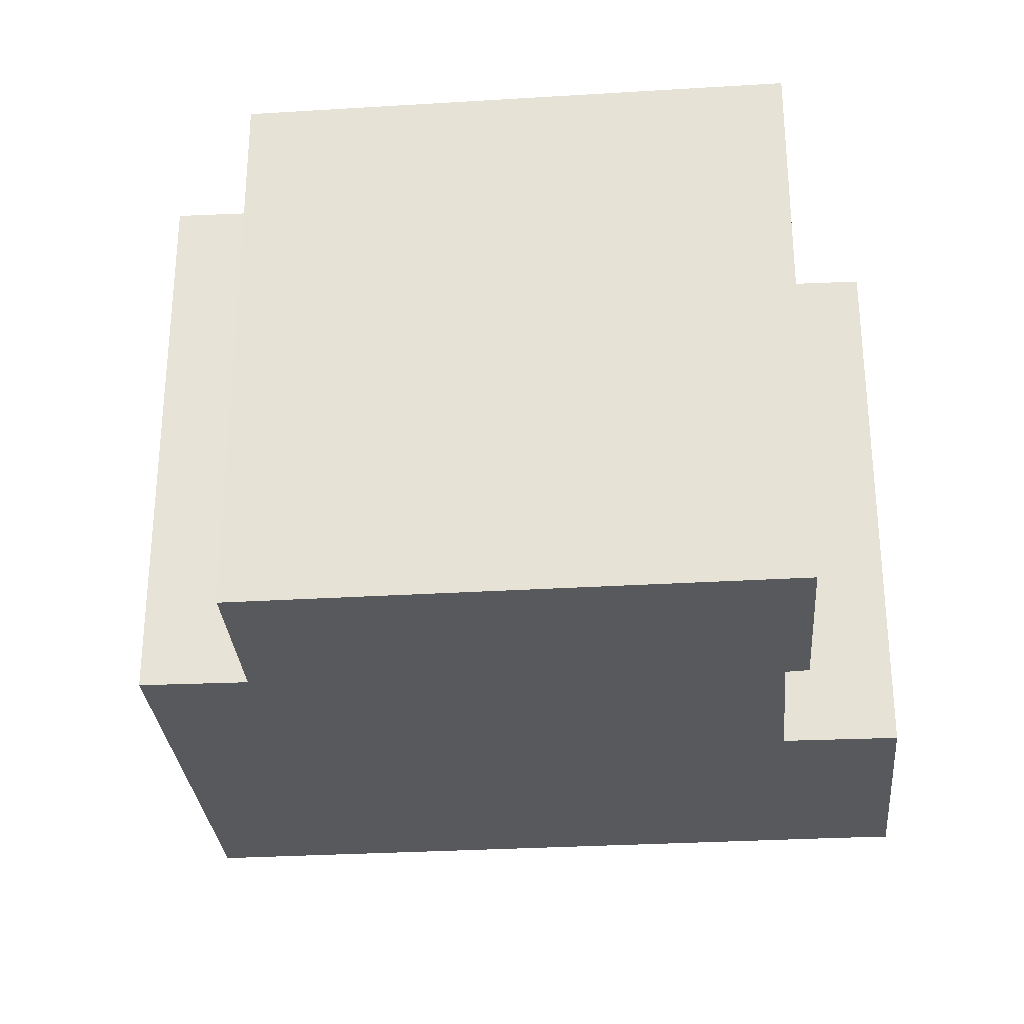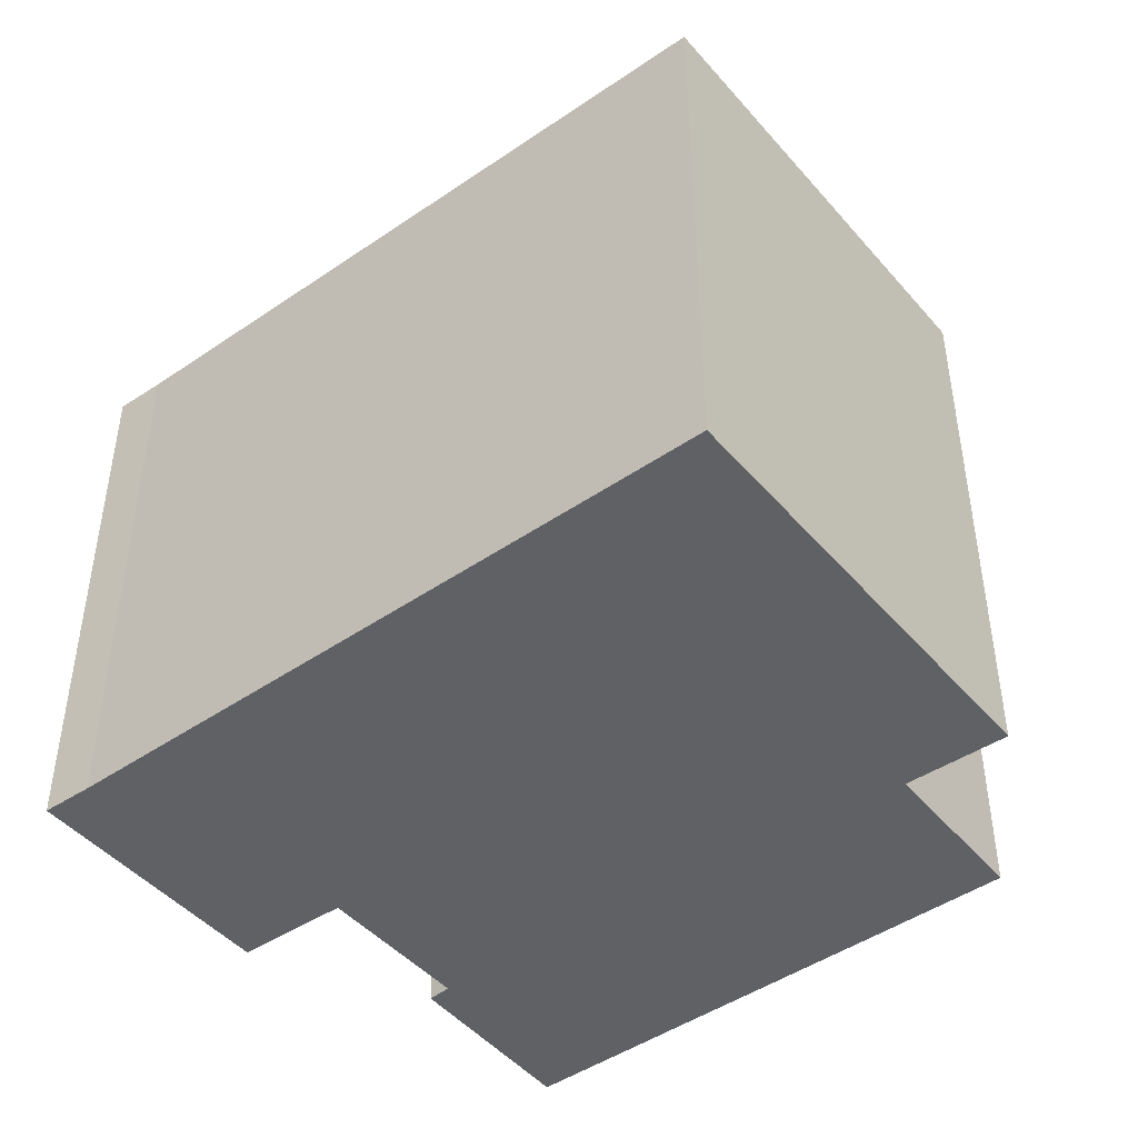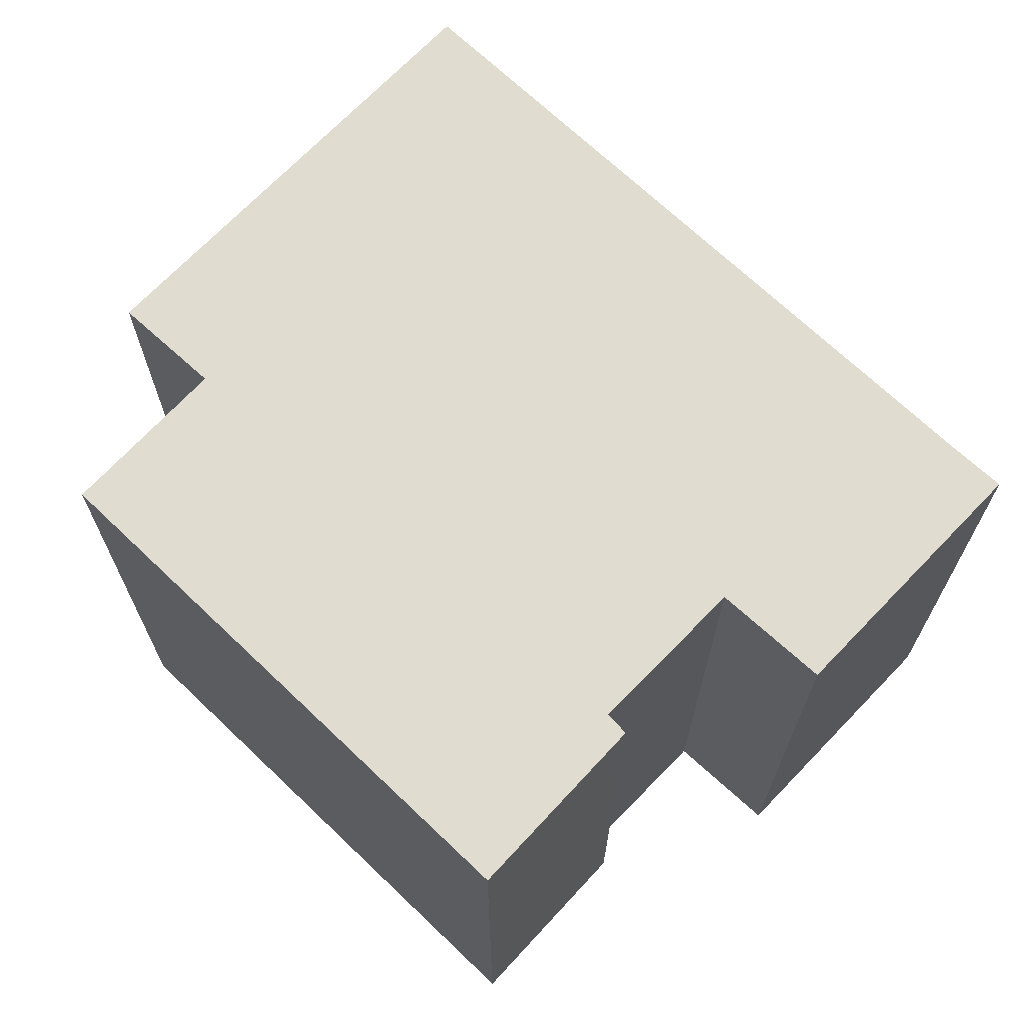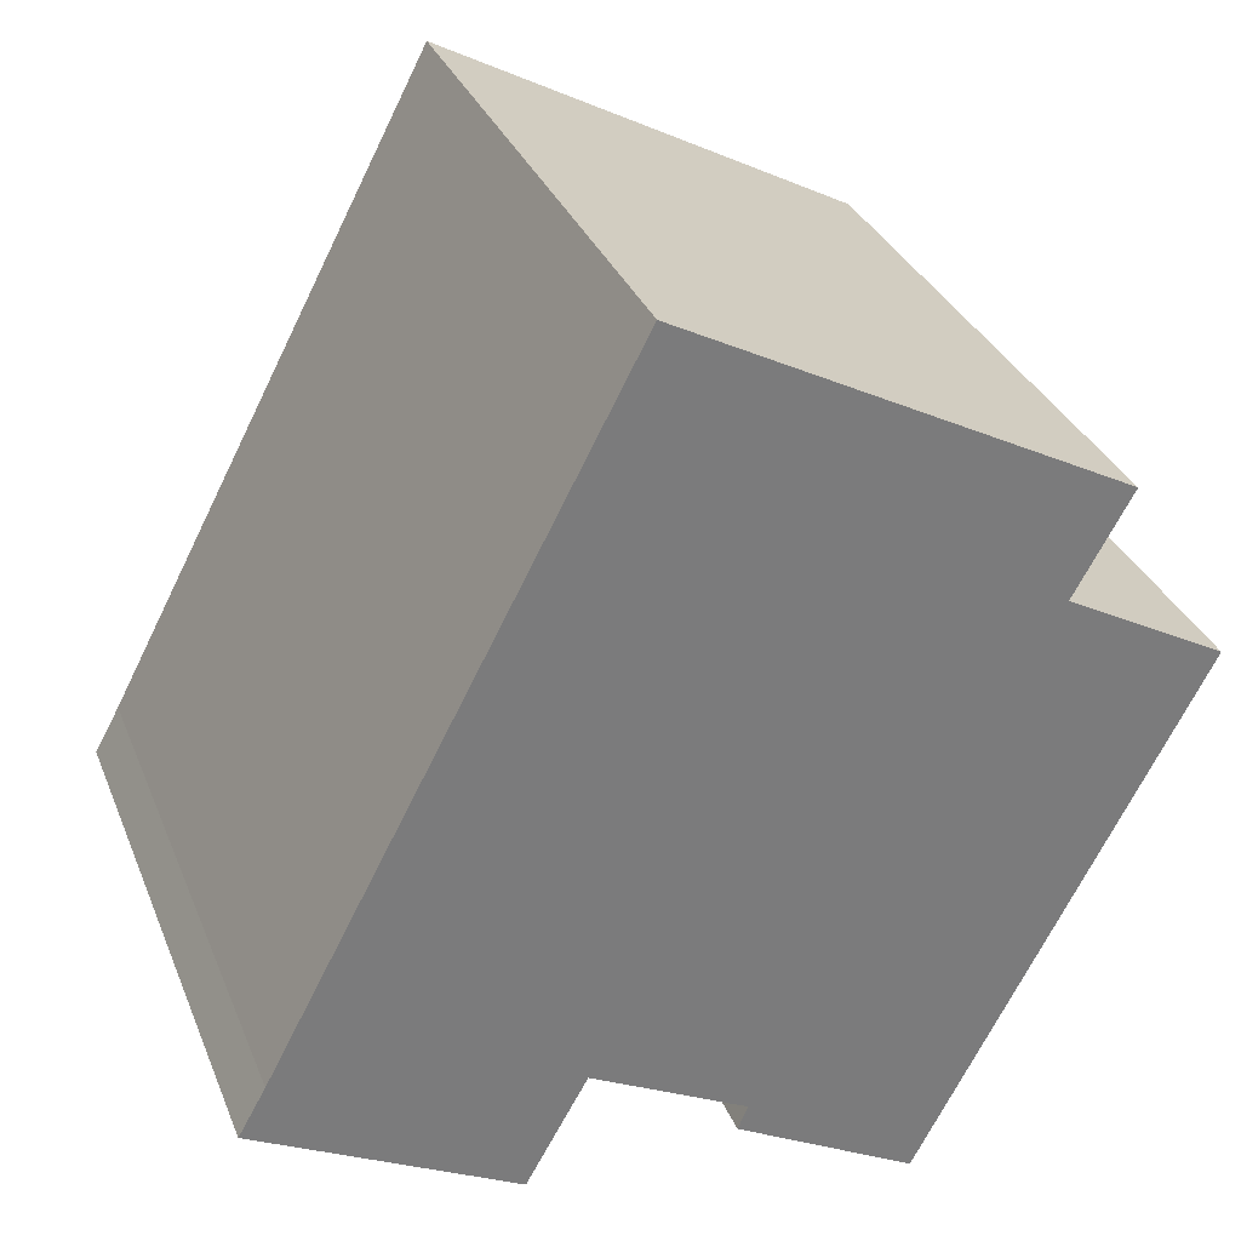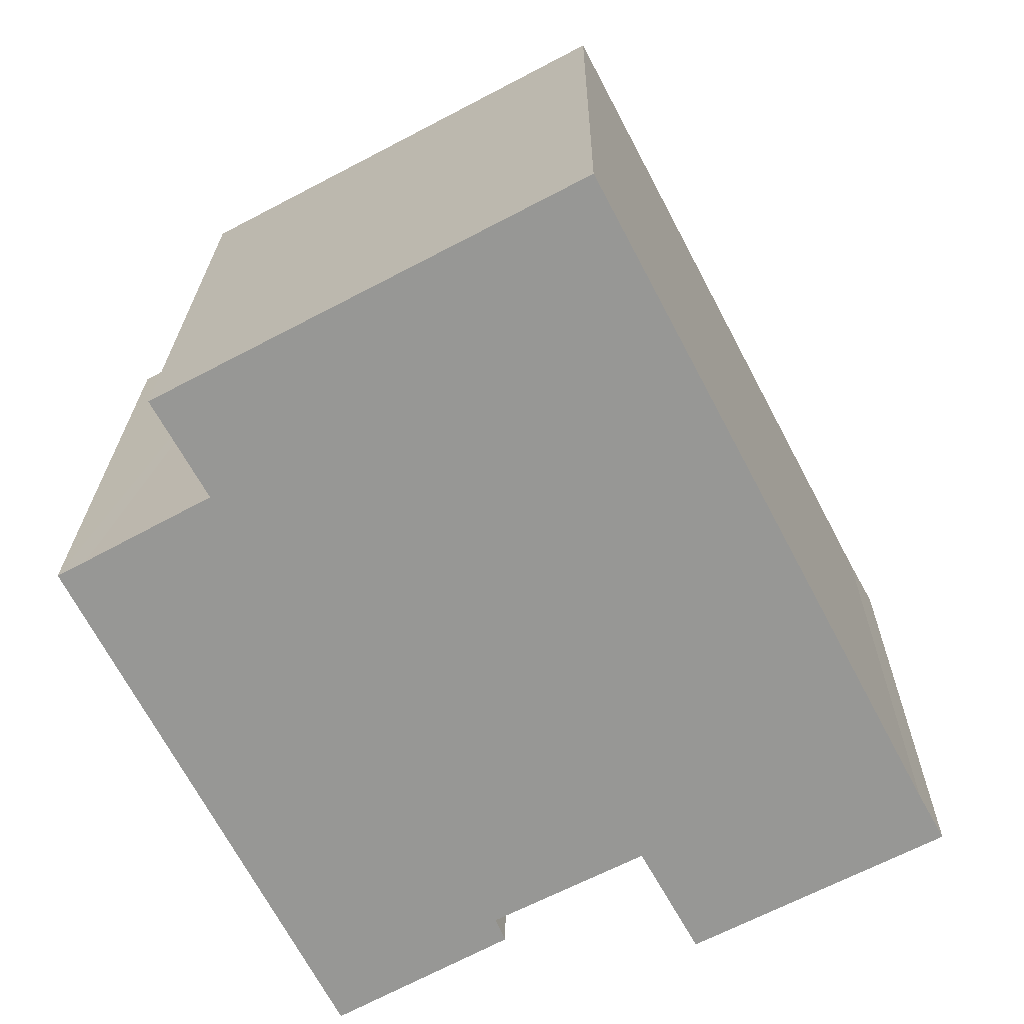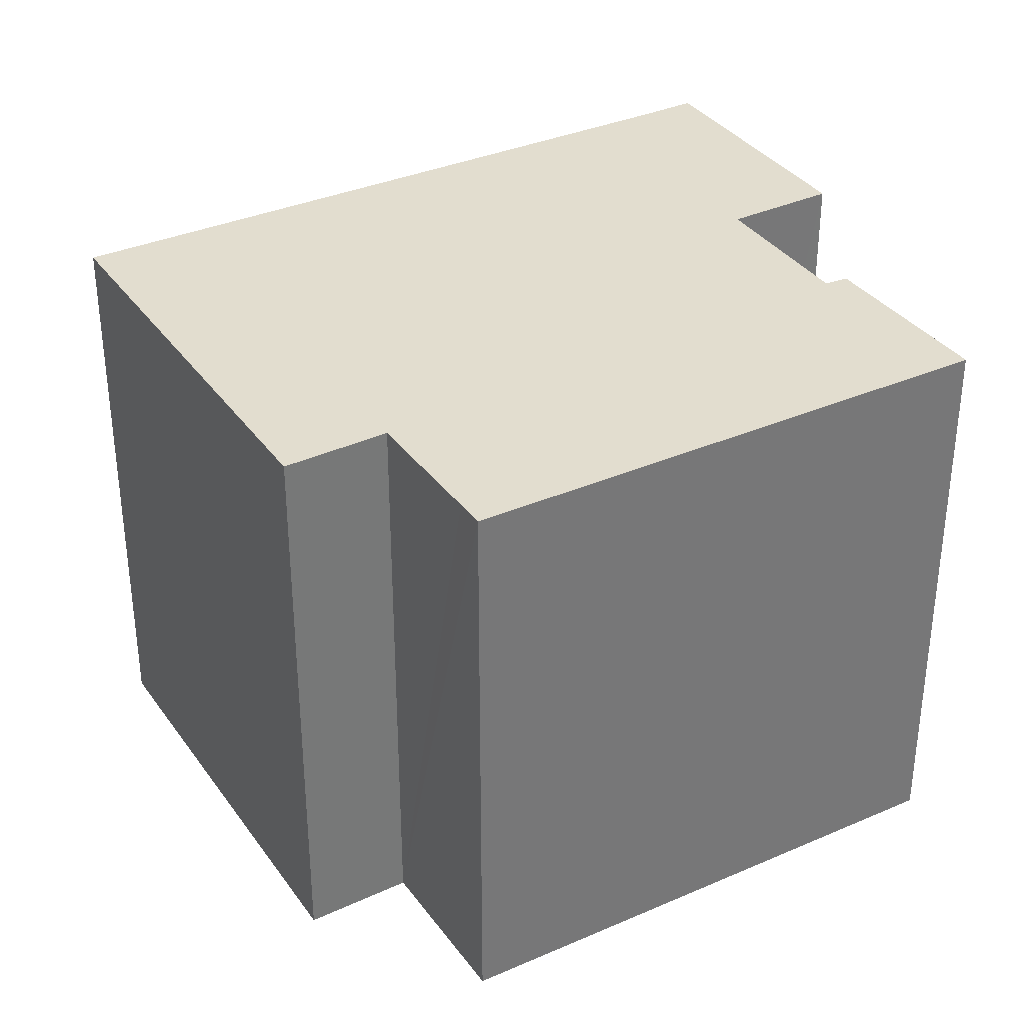
<metadata>
{"format":"obj","ext":"obj","renderer":"f3d","projection":"perspective","resolution":1024,"background":"white","views":[{"elev":-29.9,"azim":122.8,"up":"+Y"},{"elev":-46.1,"azim":-24.1,"up":"+Y"},{"elev":69.4,"azim":161.4,"up":"+Y"},{"elev":32.1,"azim":-19.7,"up":"+Z"},{"elev":21.9,"azim":-179.4,"up":"+Z"},{"elev":34.8,"azim":87.5,"up":"+Y"}]}
</metadata>
<code>
v  12.92 9.799 7.681
v  12.02 9.799 6.072
v  5.989 9.799 11.34
v  0.427 9.799 0.768
v  4.075 9.799 -2.123
v  0 9.799 6e-16
v  4.411 9.799 -1.519
v  5.034 9.799 -0.398
v  7.502 9.799 -1.668
v  9.719 9.799 -3.348
v  10.19 9.799 -3.606
v  14.09 9.799 4.945
v  14.54 9.799 4.701
v  7.339 9.799 -2.045
v  7.339 1.252e-16 -2.045
v  9.719 2.05e-16 -3.348
v  10.19 2.208e-16 -3.606
v  7.502 1.021e-16 -1.668
v  5.034 2.437e-17 -0.398
v  4.075 1.3e-16 -2.123
v  0 0 0
v  0.427 -4.703e-17 0.768
v  5.989 -6.946e-16 11.34
v  4.411 9.301e-17 -1.519
v  12.92 -4.703e-16 7.681
v  12.02 -3.718e-16 6.072
v  14.54 -2.879e-16 4.701
v  14.09 -3.028e-16 4.945
g defaultobject
f 1 2 3
f 4 5 6
f 5 4 3
f 5 3 7
f 7 3 8
f 8 3 9
f 9 3 10
f 10 3 11
f 11 3 2
f 11 2 12
f 11 12 13
f 10 14 9
f 10 15 14
f 15 10 11
f 15 11 16
f 16 11 17
f 18 8 9
f 8 18 19
f 20 6 5
f 6 20 21
f 15 9 14
f 9 15 18
f 21 4 6
f 4 21 22
f 22 3 4
f 3 22 23
f 19 7 8
f 7 19 5
f 5 19 20
f 20 19 24
f 25 2 1
f 2 25 26
f 27 11 13
f 11 27 17
f 23 1 3
f 1 23 25
f 26 12 2
f 12 26 13
f 13 26 27
f 27 26 28
f 16 18 15
f 20 22 21
f 22 20 23
f 23 20 24
f 23 24 19
f 23 19 18
f 23 18 16
f 23 16 17
f 23 17 26
f 26 17 28
f 28 17 27
f 25 23 26

</code>
